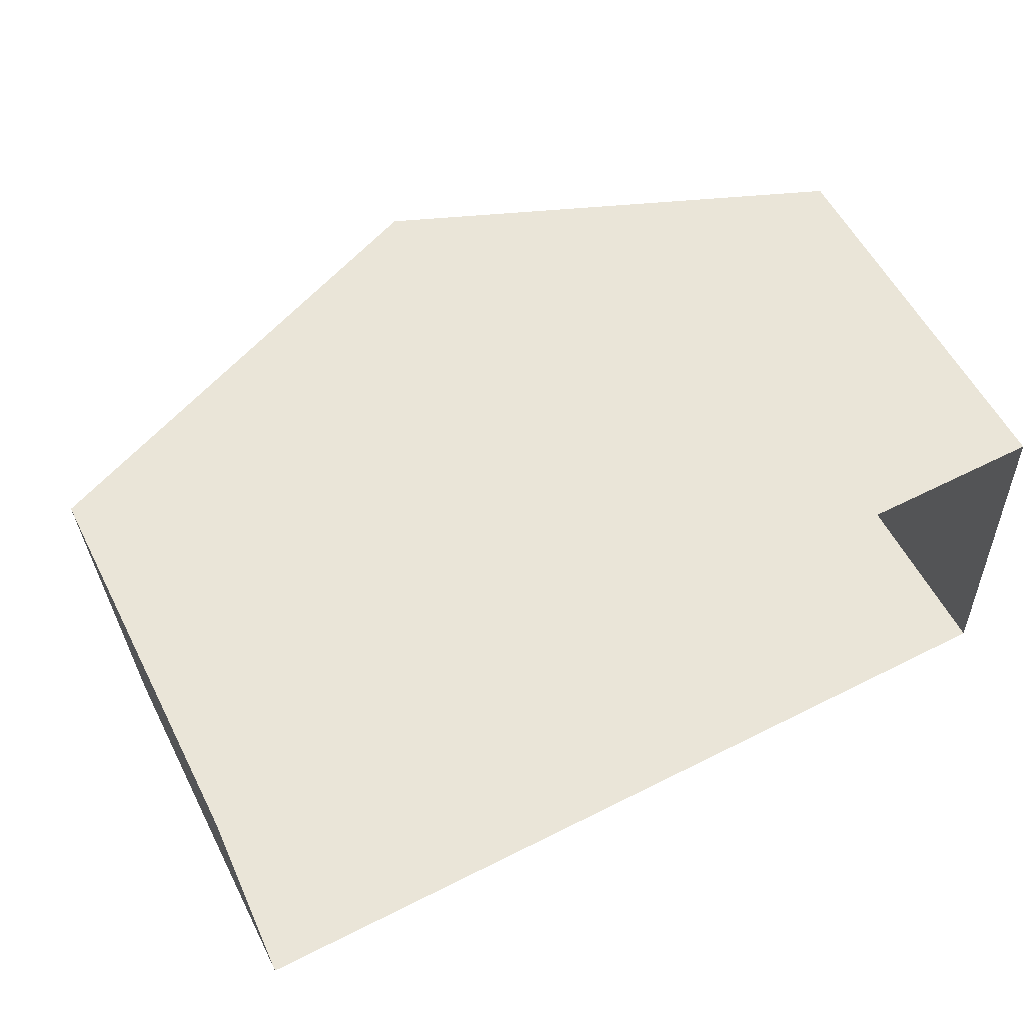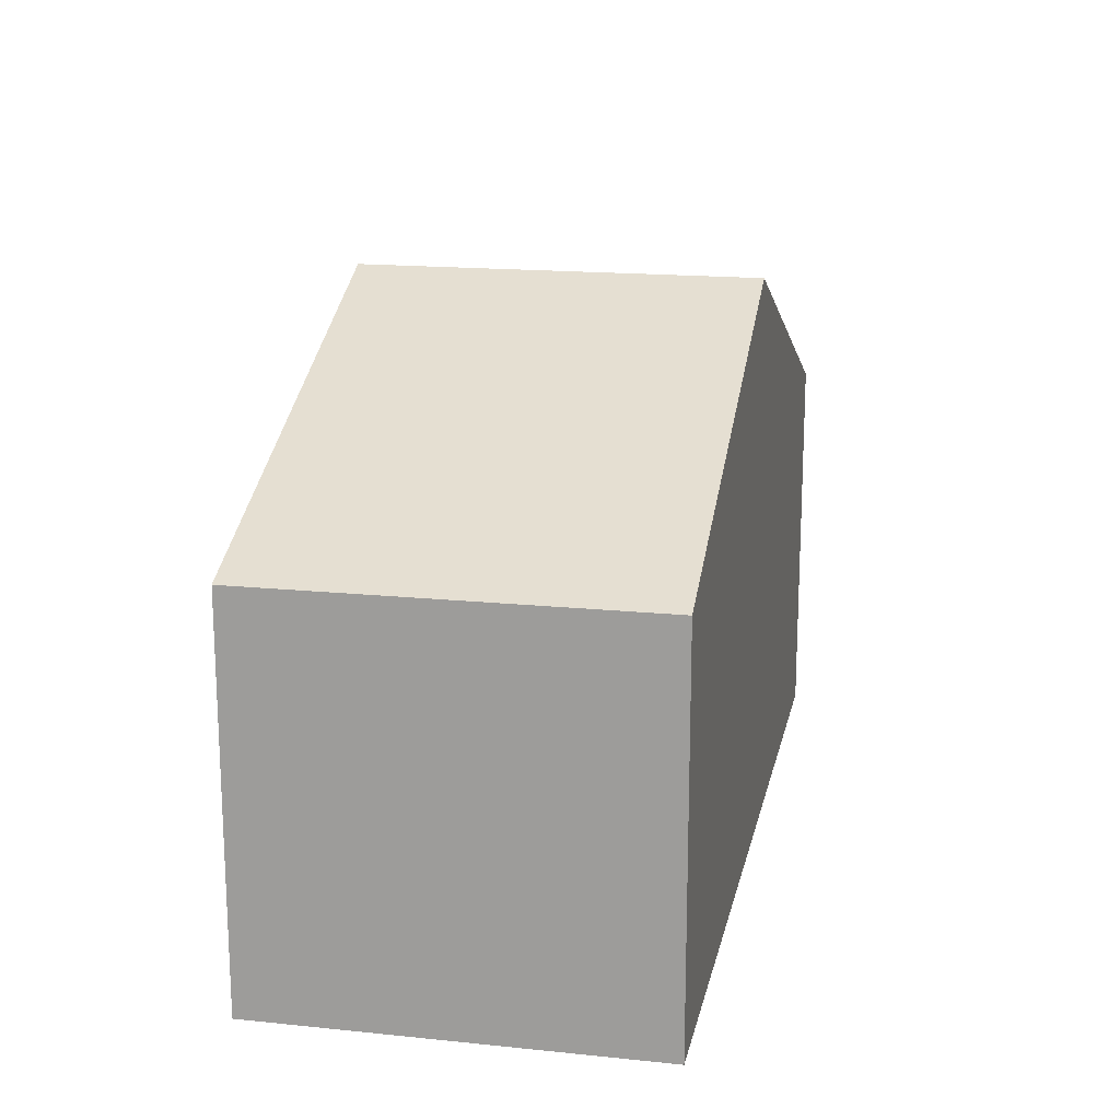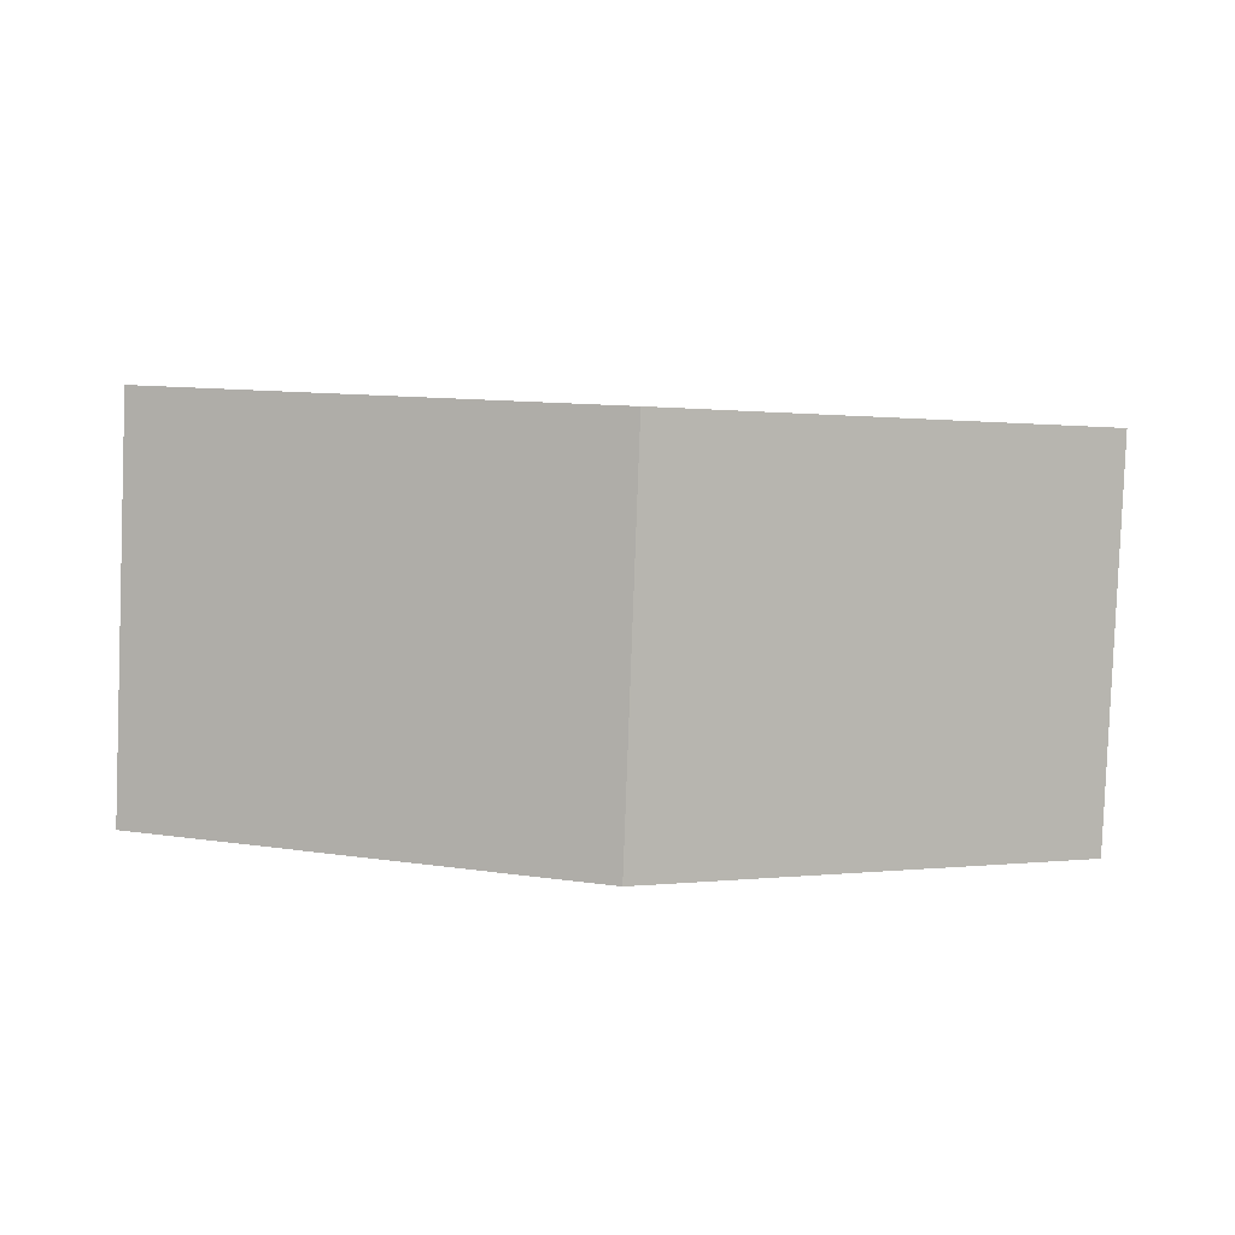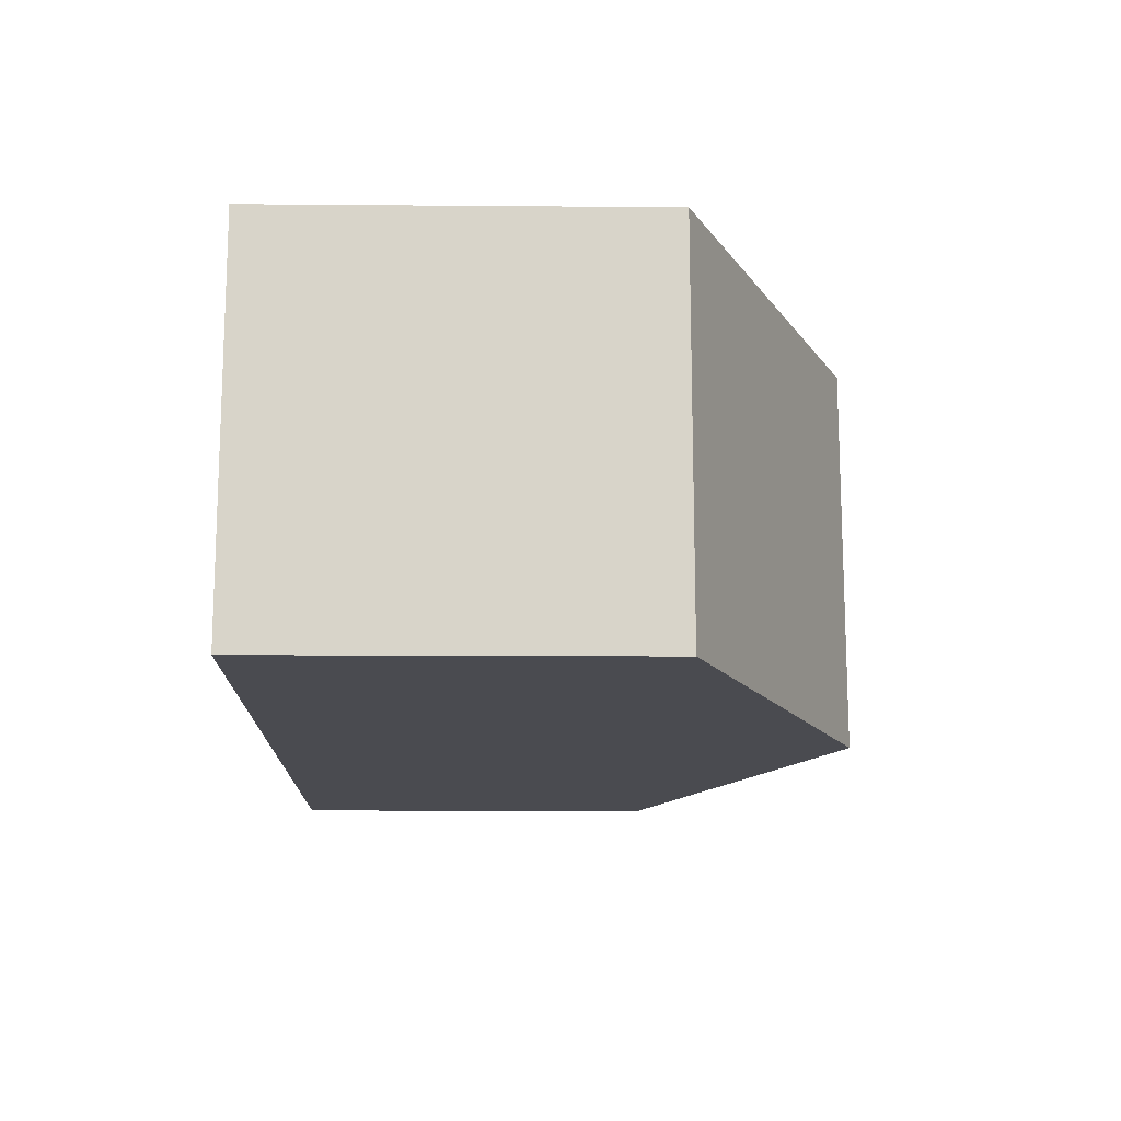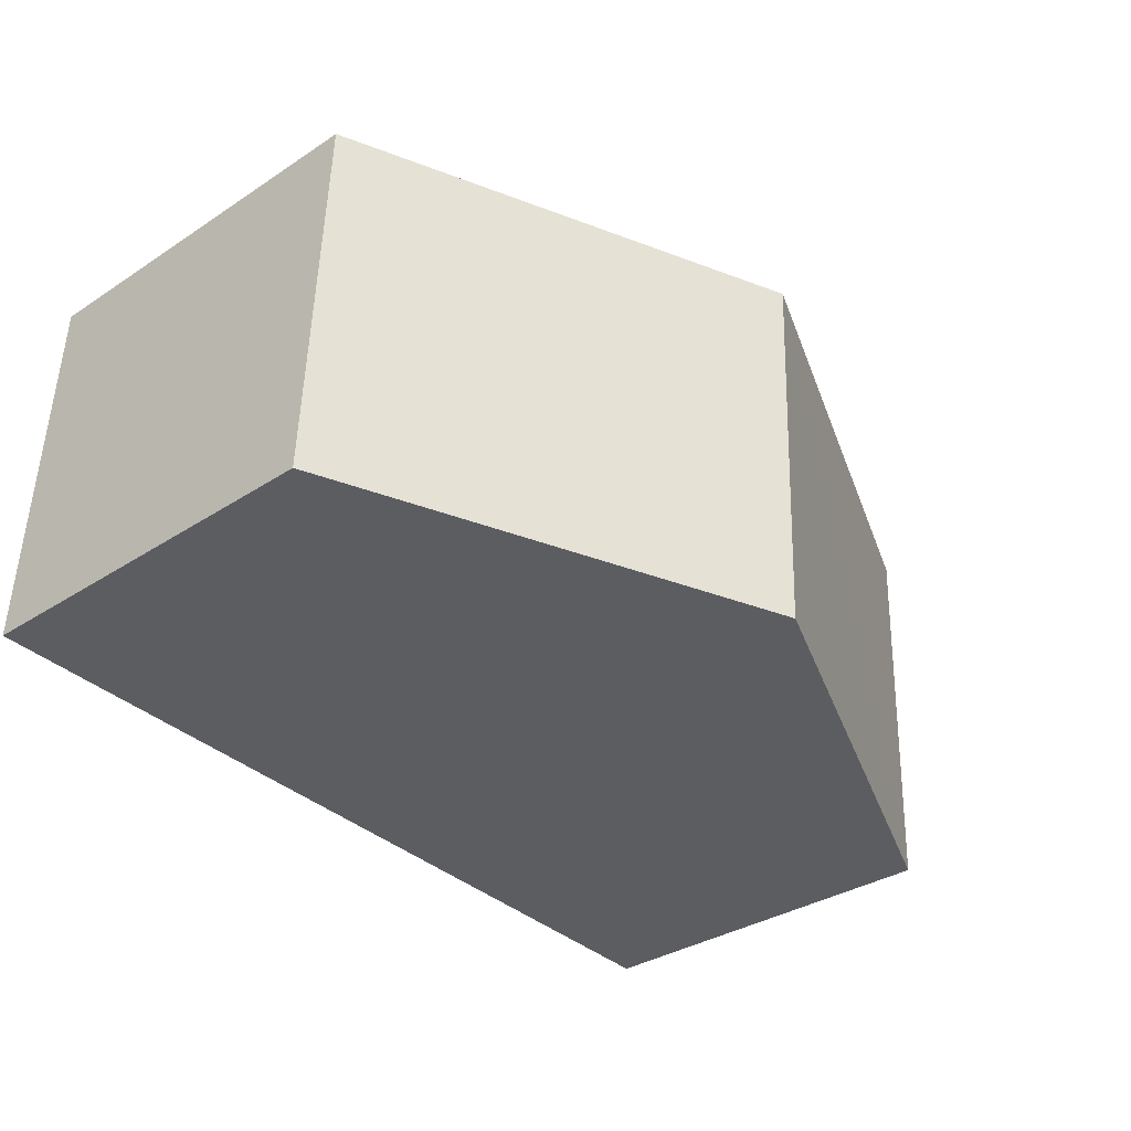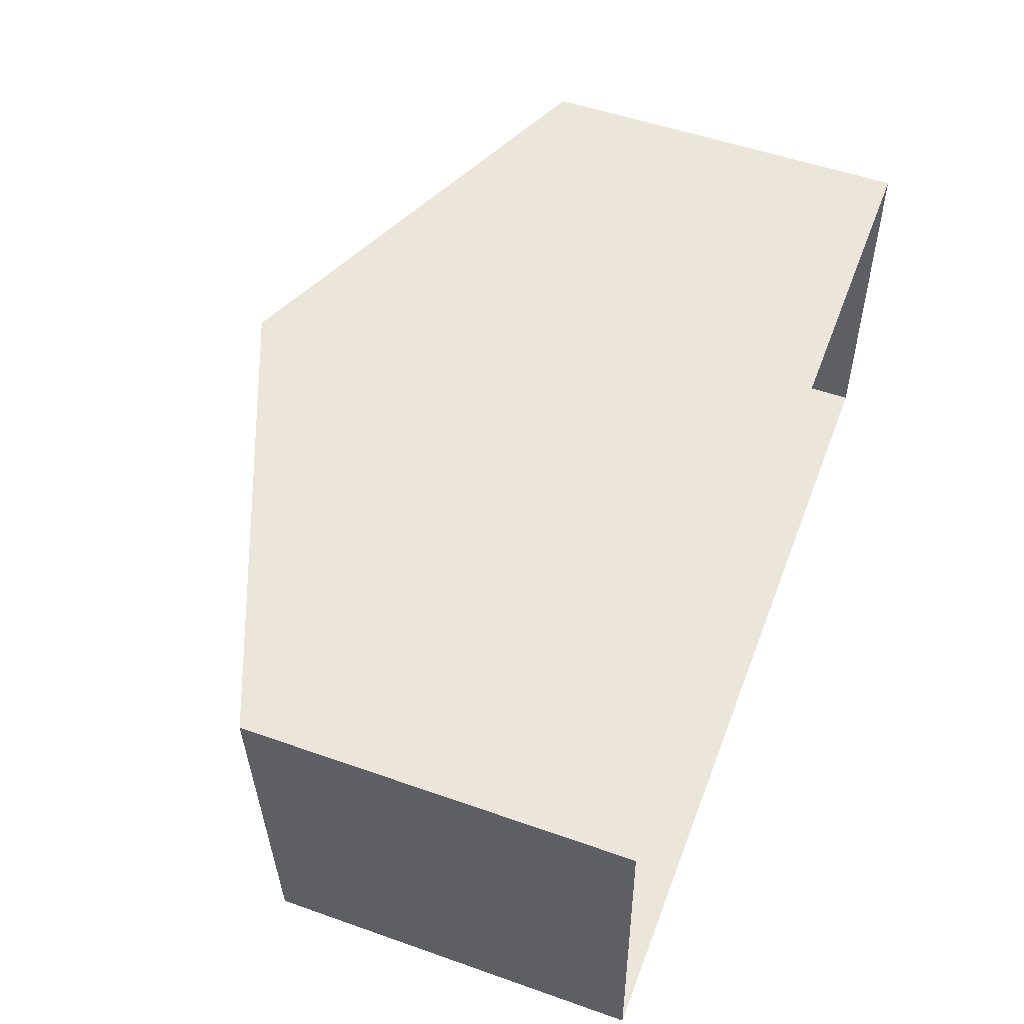
<metadata>
{"format":"obj","ext":"obj","renderer":"f3d","projection":"perspective","resolution":1024,"background":"white","views":[{"elev":56.4,"azim":153.2,"up":"+Y"},{"elev":17.1,"azim":-80.9,"up":"+Z"},{"elev":5.2,"azim":-4.2,"up":"+Y"},{"elev":-12.1,"azim":-91.1,"up":"+Y"},{"elev":-33.9,"azim":-48.6,"up":"+Y"},{"elev":52.7,"azim":110.8,"up":"+Y"}]}
</metadata>
<code>
v -3.725e+05 -1.033e+05 33.65
v -3.725e+05 -1.033e+05 33.65
v -3.725e+05 -1.033e+05 33.65
v -3.725e+05 -1.033e+05 33.65
v -3.725e+05 -1.033e+05 39.71
v -3.725e+05 -1.033e+05 39.71
v -3.725e+05 -1.033e+05 42.63
v -3.725e+05 -1.033e+05 42.63
v -3.725e+05 -1.033e+05 39.71
v -3.725e+05 -1.033e+05 39.71
f 1 2 3
f 4 1 3
f 5 6 7
f 8 5 7
f 9 10 8
f 7 9 8
f 9 3 2
f 10 9 2
f 6 1 4
f 6 5 1
f 6 4 7
f 4 3 7
f 3 9 7
f 10 2 8
f 2 1 8
f 1 5 8

</code>
